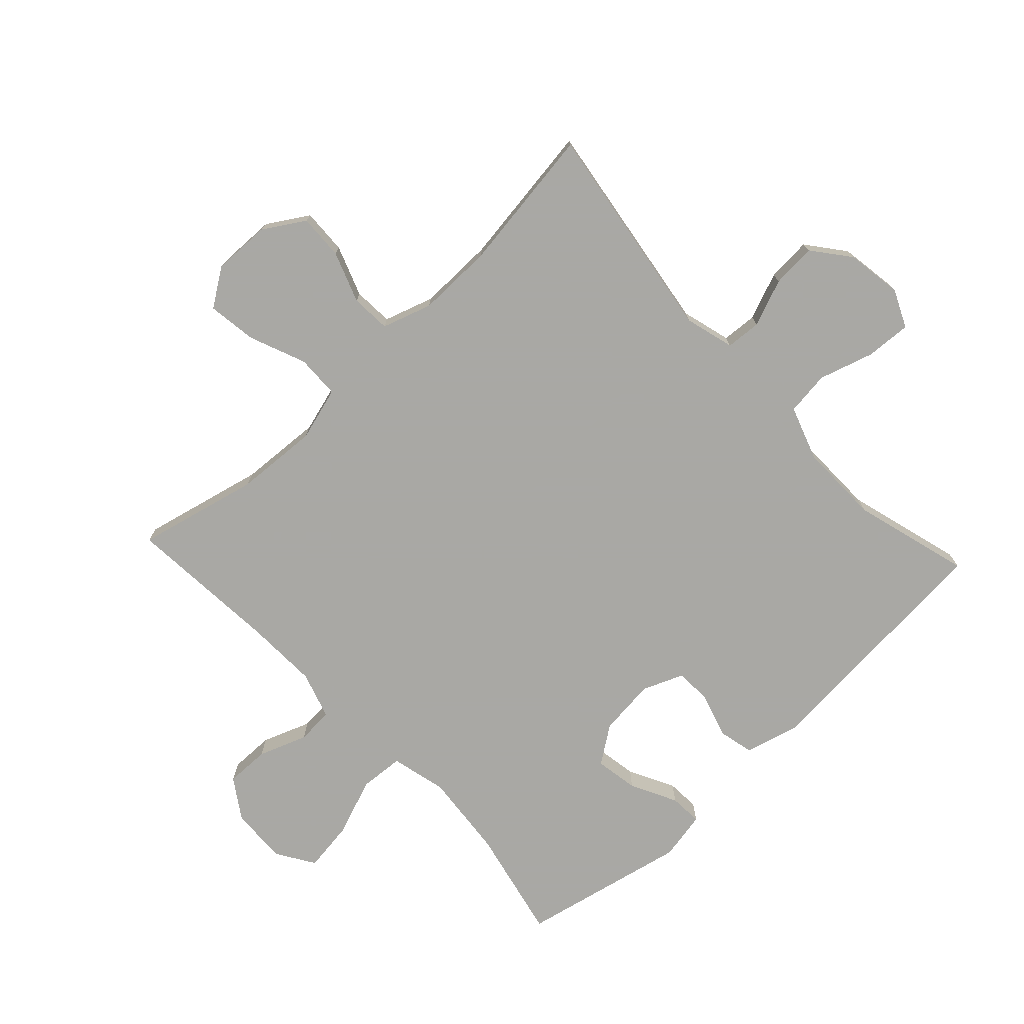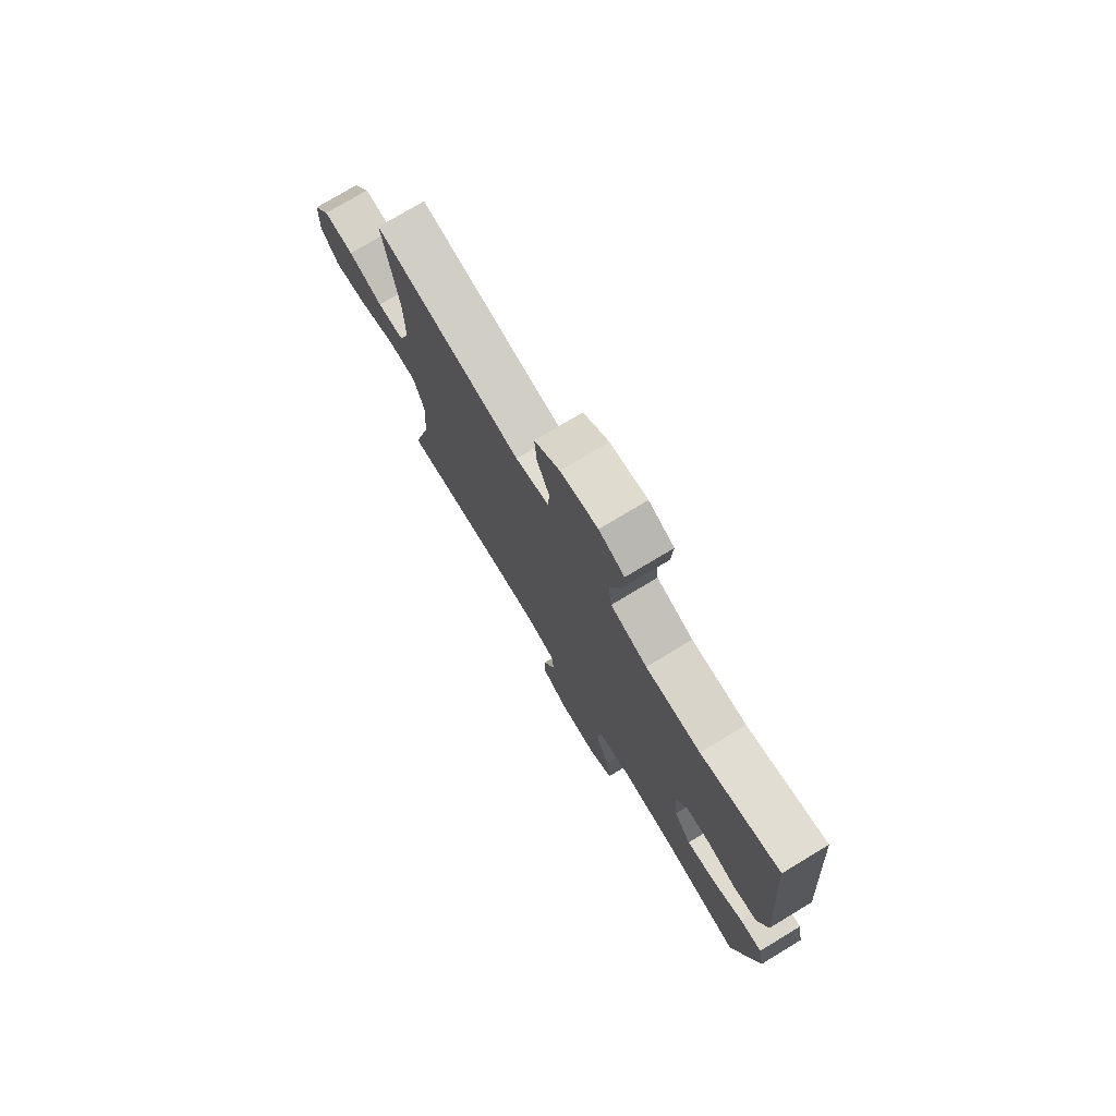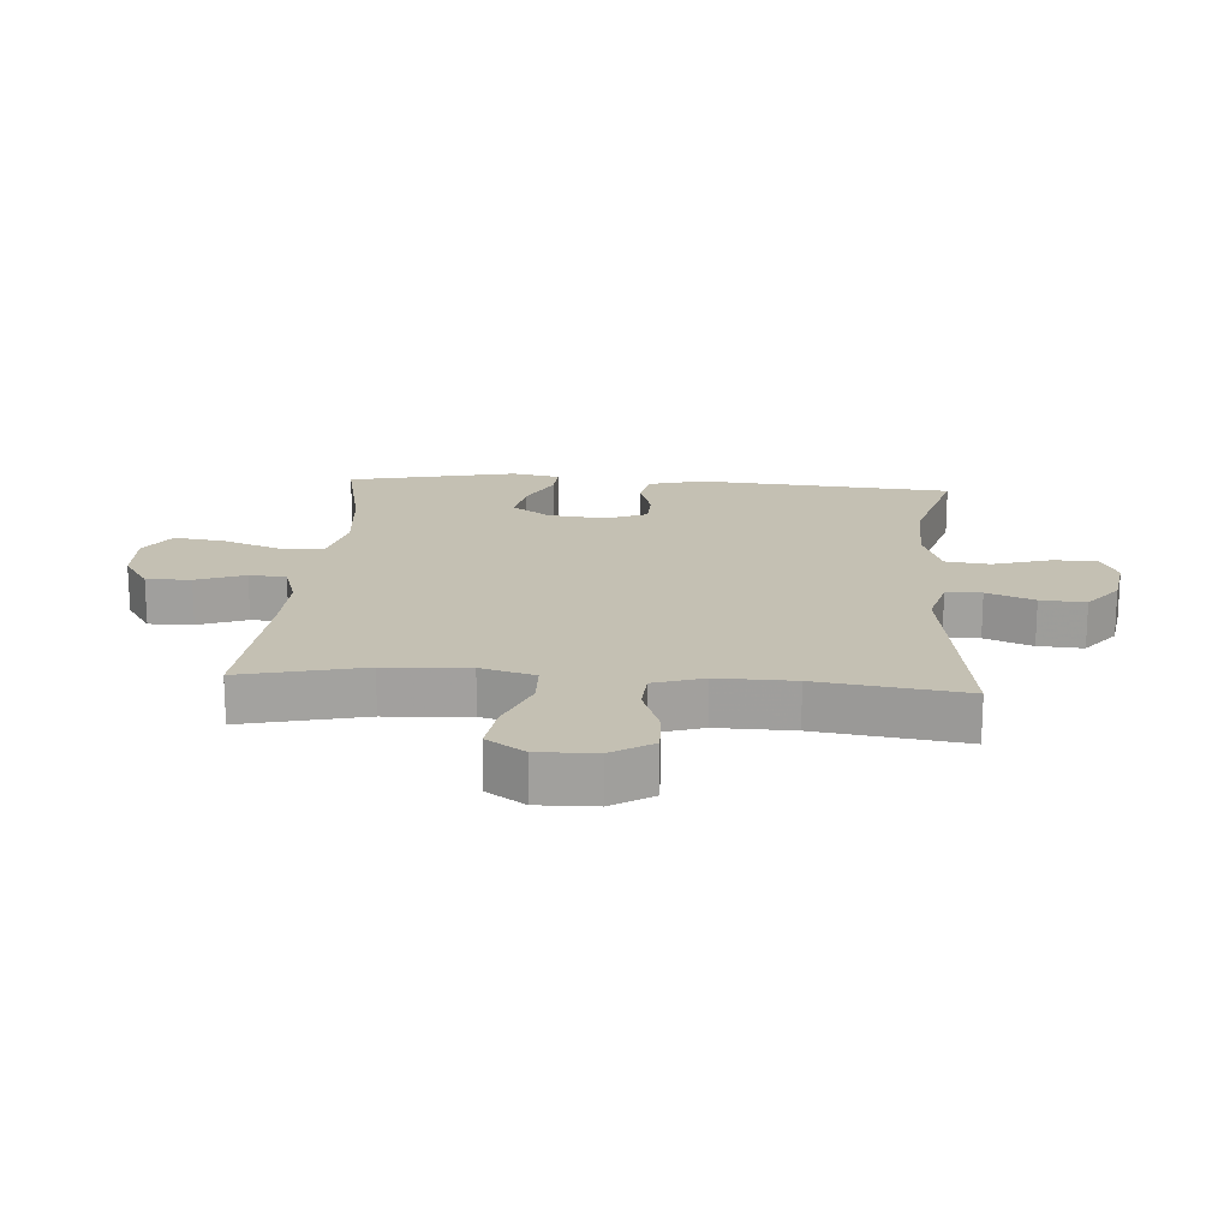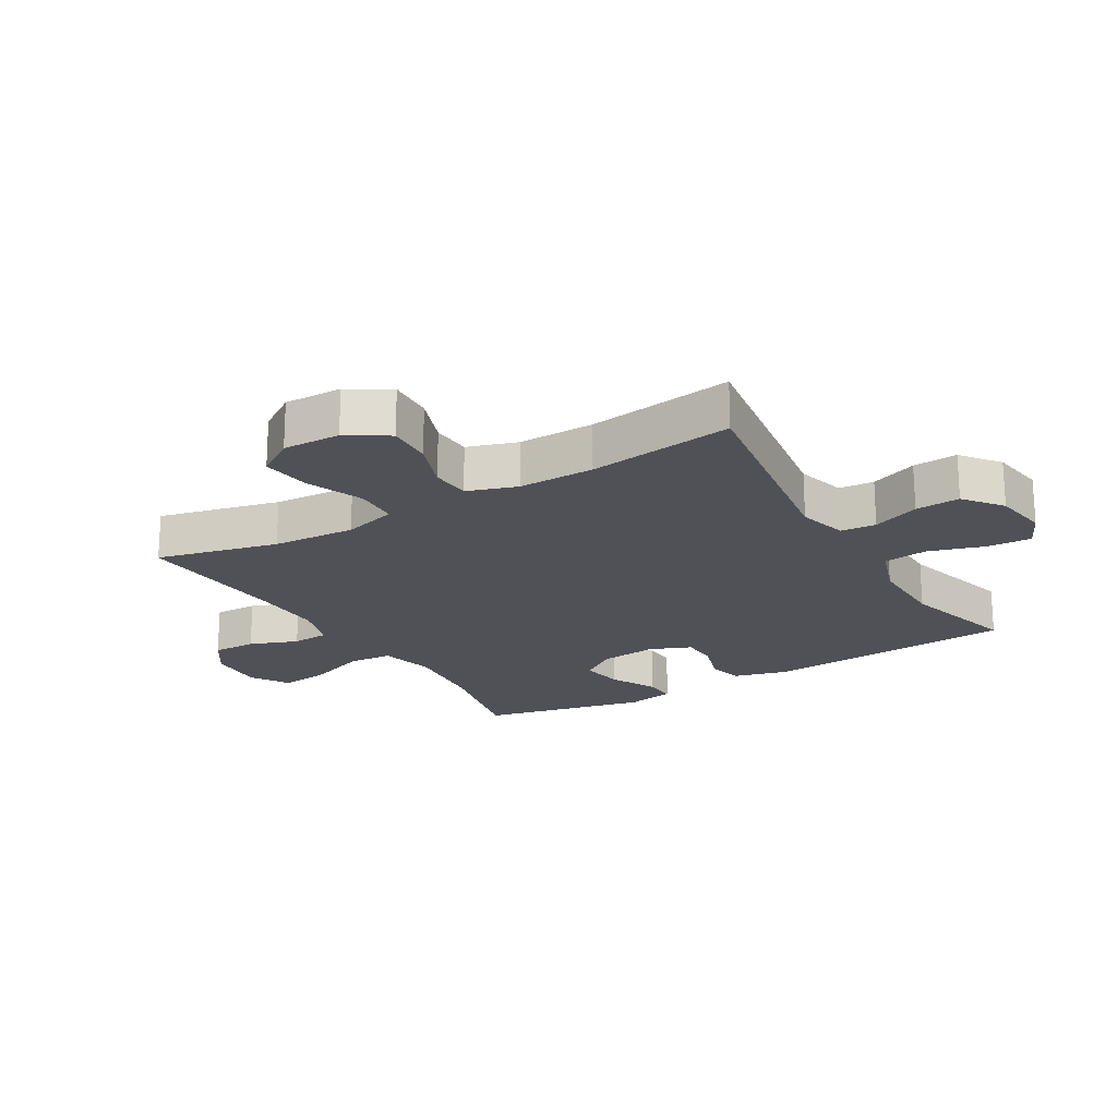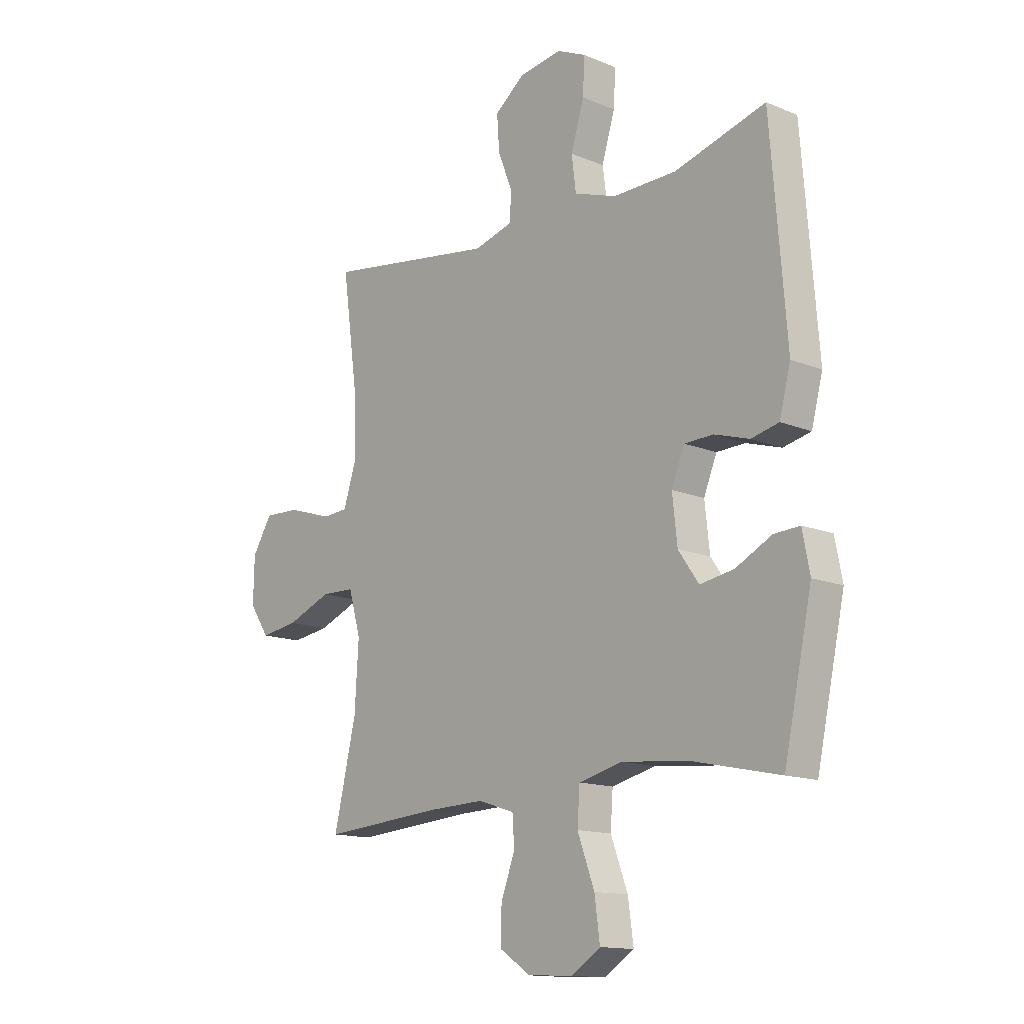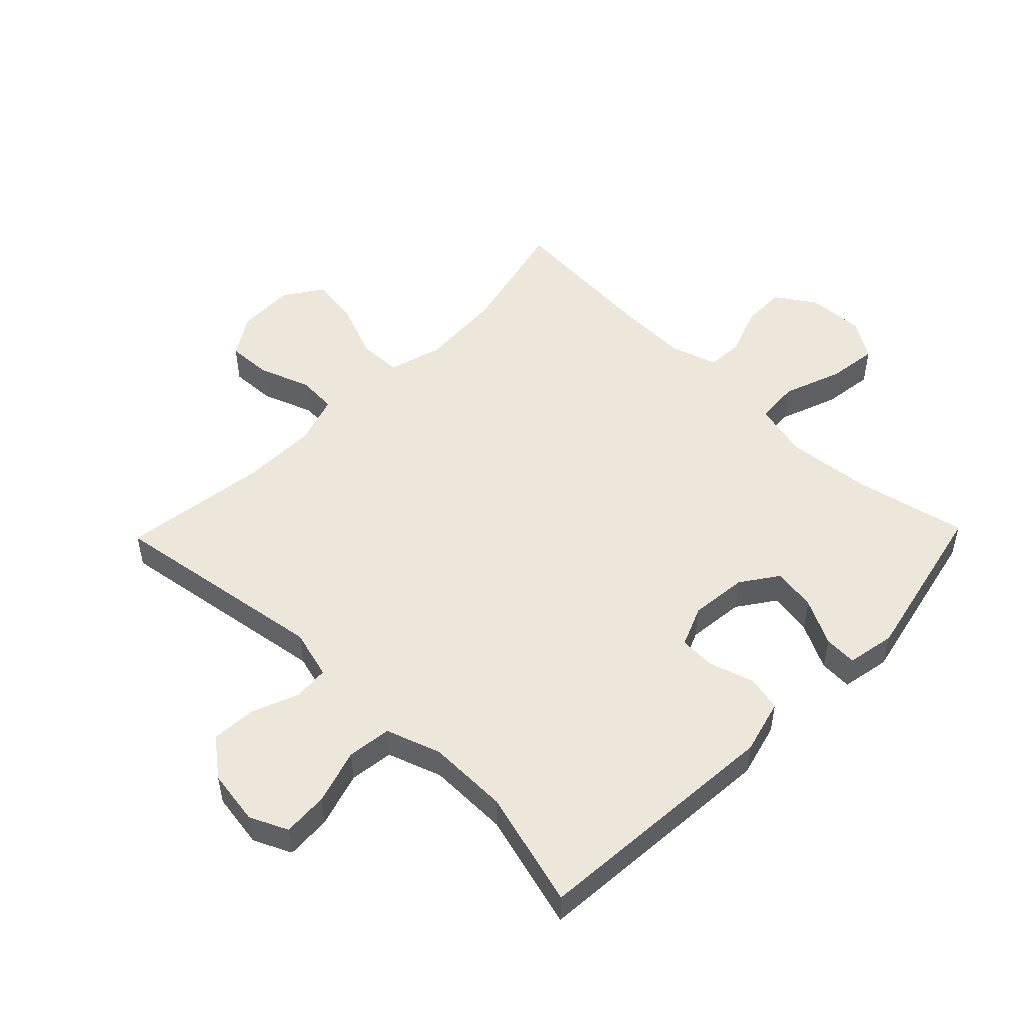
<metadata>
{"format":"obj","ext":"obj","renderer":"f3d","projection":"perspective","resolution":1024,"background":"white","views":[{"elev":-75.0,"azim":-46.9,"up":"+Y"},{"elev":76.2,"azim":58.9,"up":"+Z"},{"elev":18.0,"azim":-85.8,"up":"+Y"},{"elev":-20.4,"azim":-59.5,"up":"+Y"},{"elev":-14.0,"azim":47.7,"up":"+Z"},{"elev":51.0,"azim":44.1,"up":"+Y"}]}
</metadata>
<code>
v -0.5 0.07 0.5
v -0.145 0.07 0.447
v -0.065 0.07 0.469
v -0.061 0.07 0.526
v -0.091 0.07 0.602
v -0.096 0.07 0.674
v -0.035 0.07 0.722
v 0.054 0.07 0.736
v 0.115 0.07 0.708
v 0.111 0.07 0.635
v 0.084 0.07 0.546
v 0.093 0.07 0.475
v 0.181 0.07 0.445
v 0.312 0.07 0.447
v 0.5 0.07 0.5
v 0.532 0.07 0.093
v 0.509 0.07 0.005
v 0.452 0.07 -0.008
v 0.38 0.07 0.014
v 0.321 0.07 0.012
v 0.294 0.07 -0.054
v 0.304 0.07 -0.146
v 0.346 0.07 -0.206
v 0.416 0.07 -0.194
v 0.49 0.07 -0.156
v 0.543 0.07 -0.153
v 0.558 0.07 -0.231
v 0.5 0.07 -0.5
v 0.32 0.07 -0.461
v 0.182 0.07 -0.448
v 0.092 0.07 -0.47
v 0.087 0.07 -0.541
v 0.122 0.07 -0.635
v 0.133 0.07 -0.716
v 0.072 0.07 -0.755
v -0.02 0.07 -0.751
v -0.084 0.07 -0.709
v -0.083 0.07 -0.638
v -0.054 0.07 -0.56
v -0.058 0.07 -0.501
v -0.134 0.07 -0.477
v -0.252 0.07 -0.481
v -0.5 0.07 -0.5
v -0.454 0.07 -0.304
v -0.446 0.07 -0.17
v -0.471 0.07 -0.083
v -0.541 0.07 -0.081
v -0.633 0.07 -0.118
v -0.712 0.07 -0.129
v -0.753 0.07 -0.068
v -0.751 0.07 0.025
v -0.71 0.07 0.091
v -0.637 0.07 0.088
v -0.555 0.07 0.058
v -0.491 0.07 0.062
v -0.465 0.07 0.142
v -0.467 0.07 0.265
v -0.5 0 0.5
v -0.145 0 0.447
v -0.065 0 0.469
v -0.061 0 0.526
v -0.091 0 0.602
v -0.096 0 0.674
v -0.035 0 0.722
v 0.054 0 0.736
v 0.115 0 0.708
v 0.111 0 0.635
v 0.084 0 0.546
v 0.093 0 0.475
v 0.181 0 0.445
v 0.312 0 0.447
v 0.5 0 0.5
v 0.532 0 0.093
v 0.509 0 0.005
v 0.452 0 -0.008
v 0.38 0 0.014
v 0.321 0 0.012
v 0.294 0 -0.054
v 0.304 0 -0.146
v 0.346 0 -0.206
v 0.416 0 -0.194
v 0.49 0 -0.156
v 0.543 0 -0.153
v 0.558 0 -0.231
v 0.5 0 -0.5
v 0.32 0 -0.461
v 0.182 0 -0.448
v 0.092 0 -0.47
v 0.087 0 -0.541
v 0.122 0 -0.635
v 0.133 0 -0.716
v 0.072 0 -0.755
v -0.02 0 -0.751
v -0.084 0 -0.709
v -0.083 0 -0.638
v -0.054 0 -0.56
v -0.058 0 -0.501
v -0.134 0 -0.477
v -0.252 0 -0.481
v -0.5 0 -0.5
v -0.454 0 -0.304
v -0.446 0 -0.17
v -0.471 0 -0.083
v -0.541 0 -0.081
v -0.633 0 -0.118
v -0.712 0 -0.129
v -0.753 0 -0.068
v -0.751 0 0.025
v -0.71 0 0.091
v -0.637 0 0.088
v -0.555 0 0.058
v -0.491 0 0.062
v -0.465 0 0.142
v -0.467 0 0.265
f 52 53 54
f 51 52 54
f 50 51 54
f 49 50 54
f 48 49 54
f 47 48 54
f 46 47 54 55
f 45 46 55 56
f 42 43 44
f 41 42 44 45
f 45 56 57
f 41 45 57
f 40 41 57
f 37 38 39
f 36 37 39
f 35 36 39
f 34 35 39
f 33 34 39
f 32 33 39
f 31 32 39 40
f 27 28 29
f 26 27 29
f 25 26 29
f 24 25 29
f 23 24 29 30
f 57 1 2
f 40 57 2
f 31 40 2
f 30 31 2
f 23 30 2
f 22 23 2
f 17 18 19
f 16 17 19
f 15 16 19
f 14 15 19
f 13 14 19 20
f 9 10 11
f 8 9 11
f 7 8 11
f 6 7 11
f 5 6 11
f 4 5 11
f 3 4 11 12
f 3 12 13
f 2 3 13
f 22 2 13
f 21 22 13
f 13 20 21
f 111 110 109
f 111 109 108
f 111 108 107
f 111 107 106
f 111 106 105
f 111 105 104
f 112 111 104 103
f 113 112 103 102
f 101 100 99
f 102 101 99 98
f 114 113 102
f 114 102 98
f 114 98 97
f 96 95 94
f 96 94 93
f 96 93 92
f 96 92 91
f 96 91 90
f 96 90 89
f 97 96 89 88
f 86 85 84
f 86 84 83
f 86 83 82
f 86 82 81
f 87 86 81 80
f 59 58 114
f 59 114 97
f 59 97 88
f 59 88 87
f 59 87 80
f 59 80 79
f 76 75 74
f 76 74 73
f 76 73 72
f 76 72 71
f 77 76 71 70
f 68 67 66
f 68 66 65
f 68 65 64
f 68 64 63
f 68 63 62
f 68 62 61
f 69 68 61 60
f 70 69 60
f 70 60 59
f 70 59 79
f 70 79 78
f 78 77 70
f 1 58 59 2
f 2 59 60 3
f 3 60 61 4
f 4 61 62 5
f 5 62 63 6
f 6 63 64 7
f 7 64 65 8
f 8 65 66 9
f 9 66 67 10
f 10 67 68 11
f 11 68 69 12
f 12 69 70 13
f 13 70 71 14
f 14 71 72 15
f 15 72 73 16
f 16 73 74 17
f 17 74 75 18
f 18 75 76 19
f 19 76 77 20
f 20 77 78 21
f 21 78 79 22
f 22 79 80 23
f 23 80 81 24
f 24 81 82 25
f 25 82 83 26
f 26 83 84 27
f 27 84 85 28
f 28 85 86 29
f 29 86 87 30
f 30 87 88 31
f 31 88 89 32
f 32 89 90 33
f 33 90 91 34
f 34 91 92 35
f 35 92 93 36
f 36 93 94 37
f 37 94 95 38
f 38 95 96 39
f 39 96 97 40
f 40 97 98 41
f 41 98 99 42
f 42 99 100 43
f 43 100 101 44
f 44 101 102 45
f 45 102 103 46
f 46 103 104 47
f 47 104 105 48
f 48 105 106 49
f 49 106 107 50
f 50 107 108 51
f 51 108 109 52
f 52 109 110 53
f 53 110 111 54
f 54 111 112 55
f 55 112 113 56
f 56 113 114 57
f 57 114 58 1

</code>
